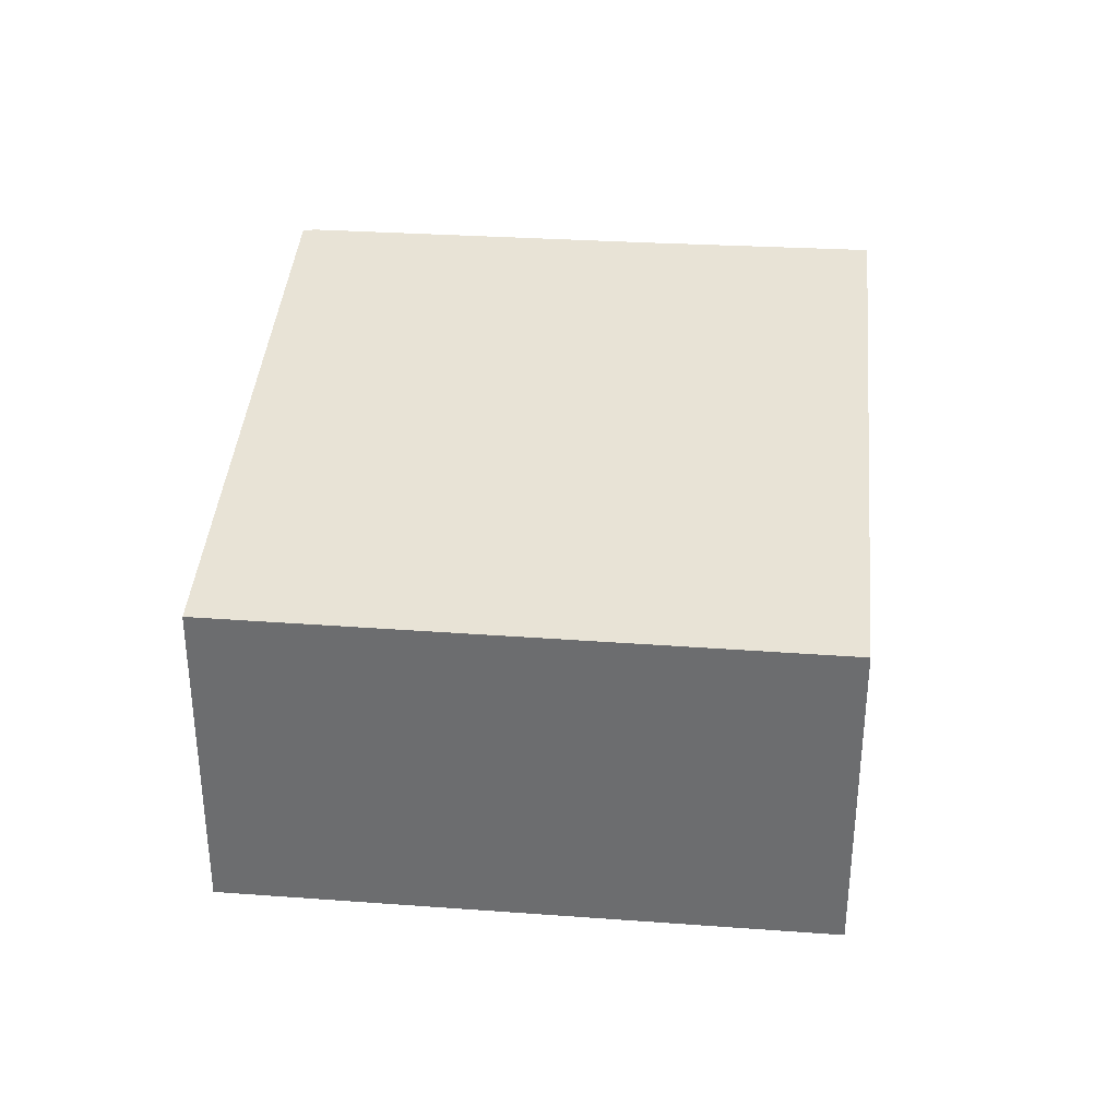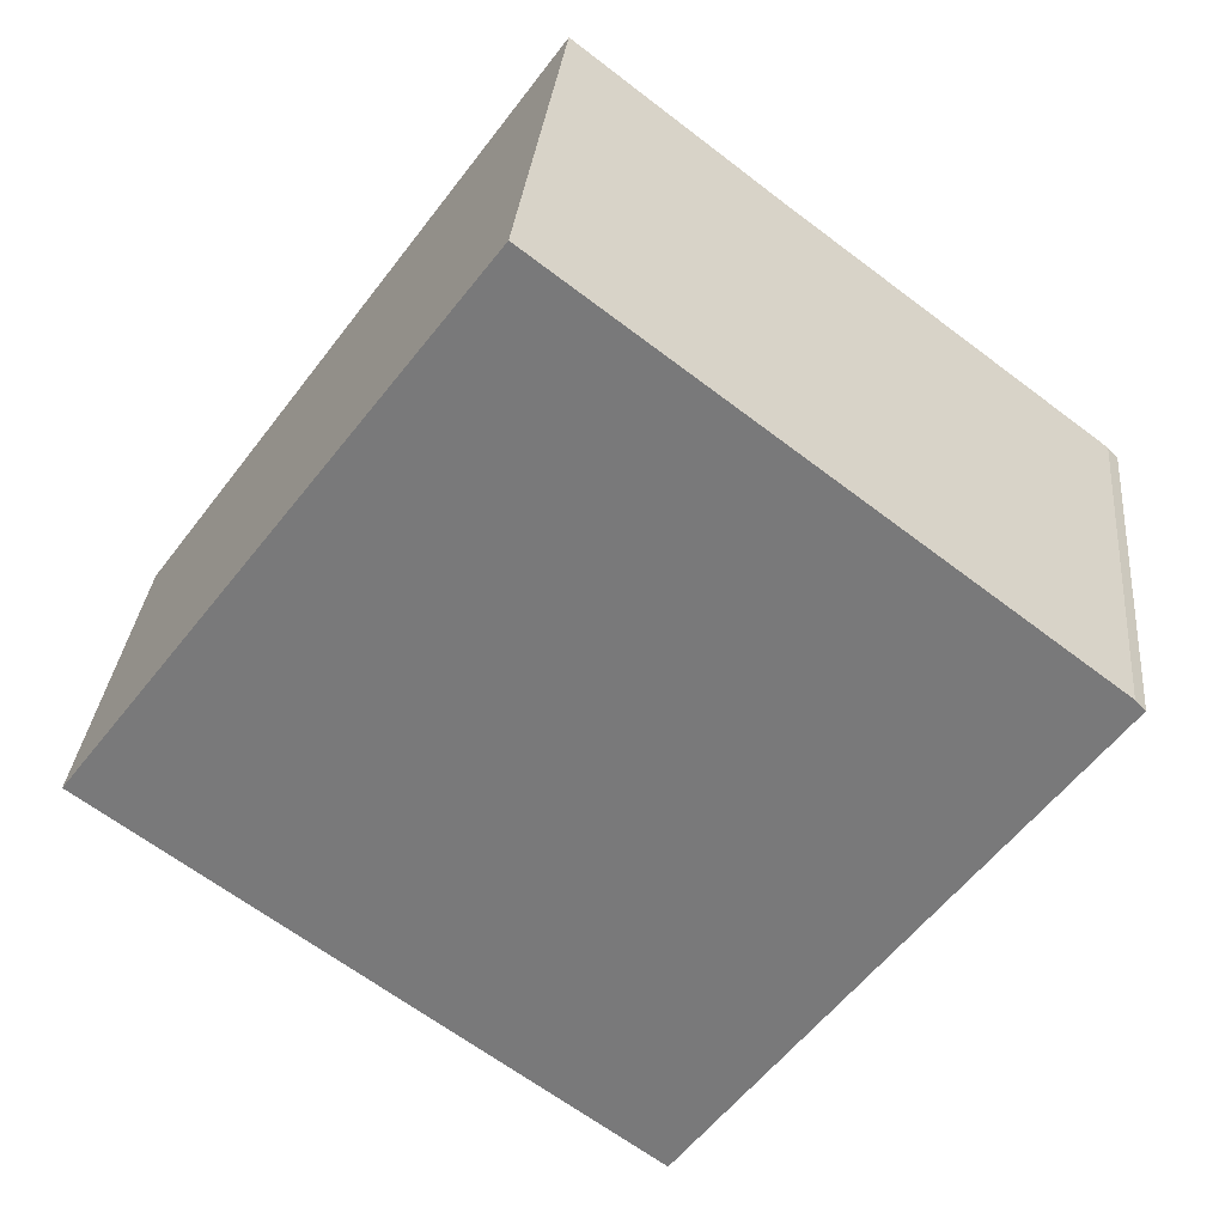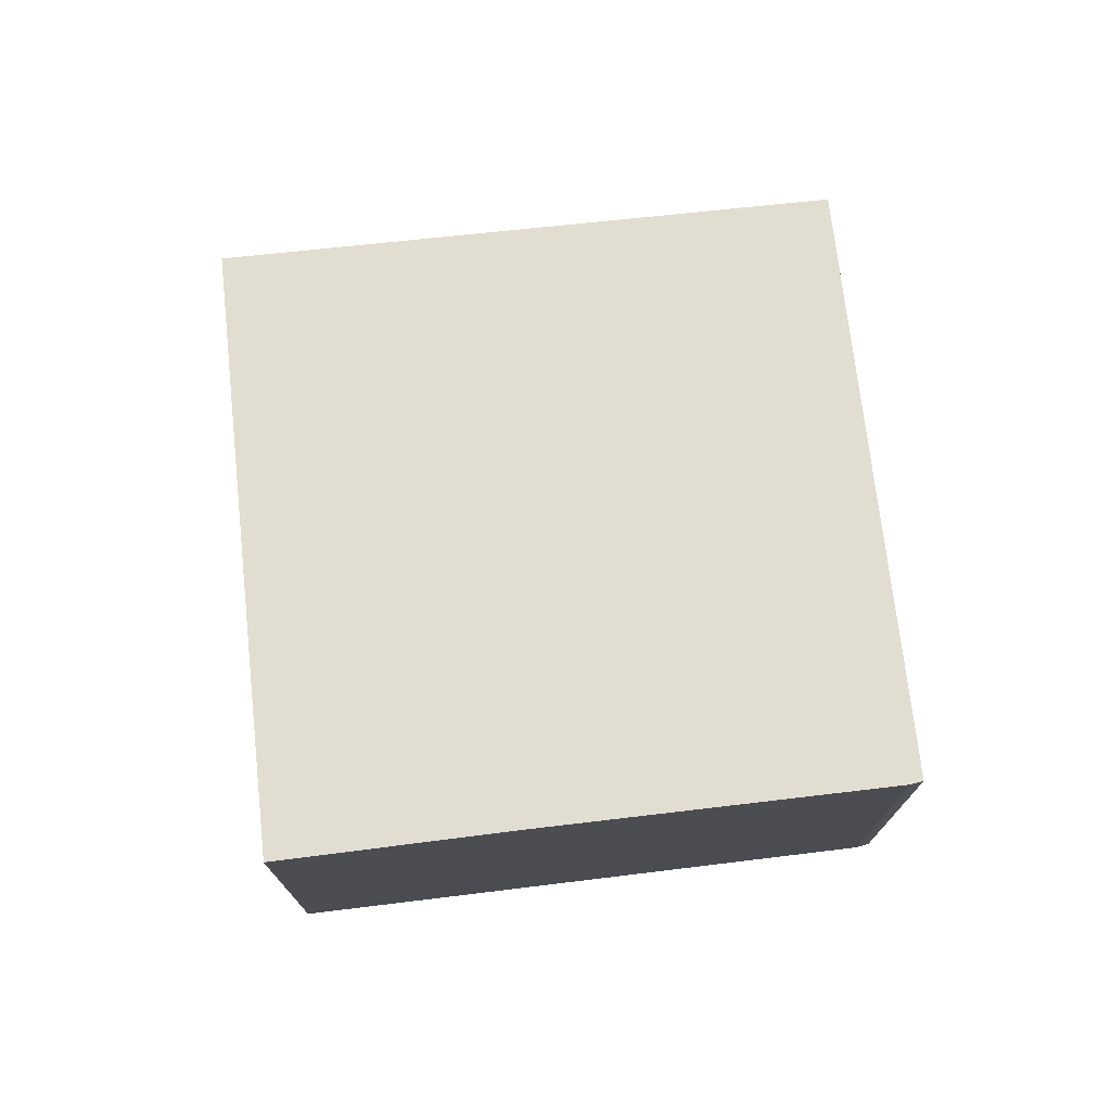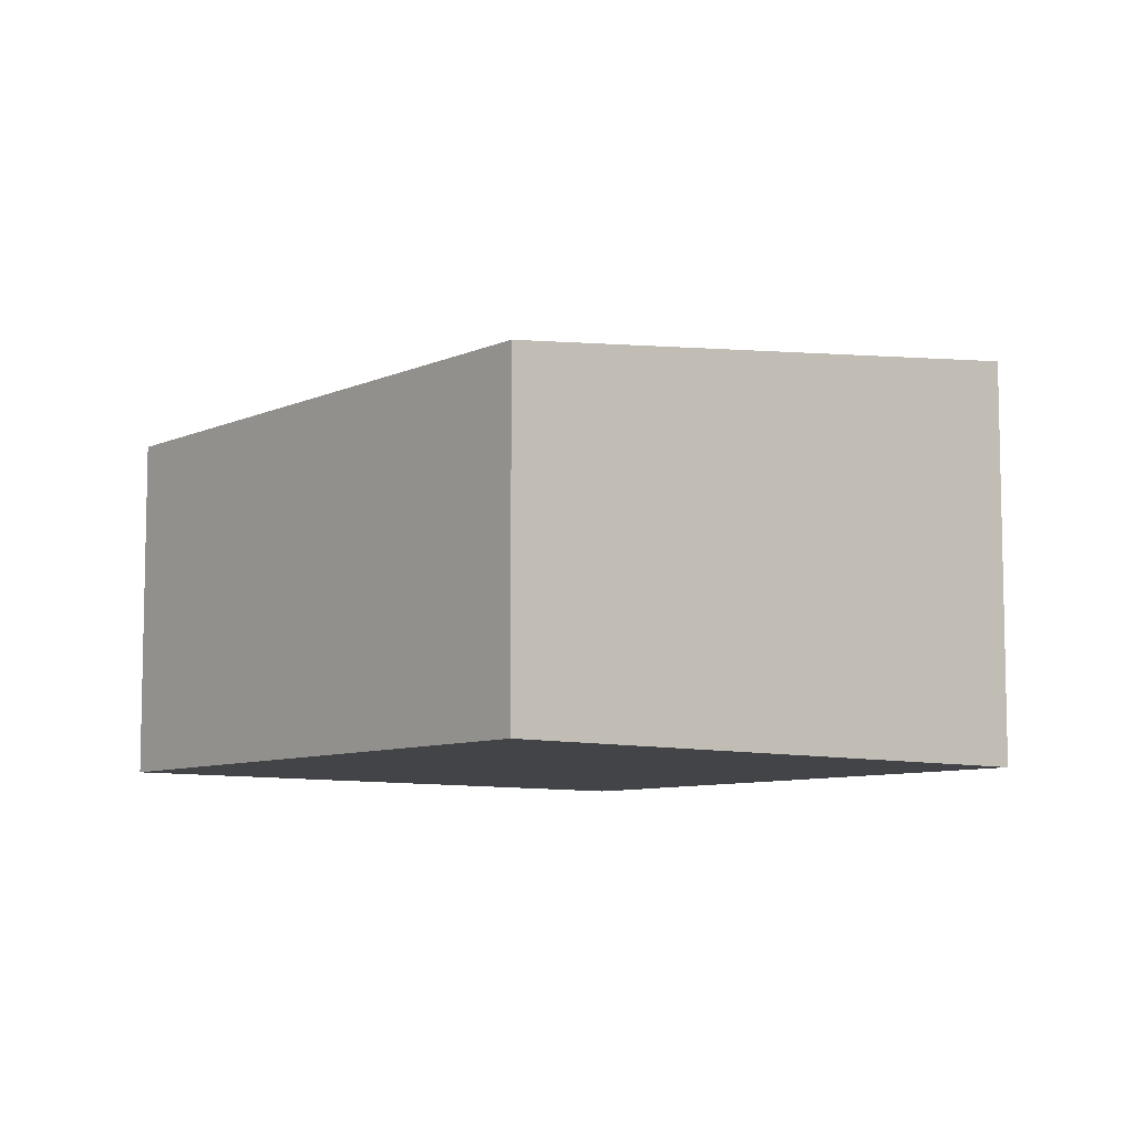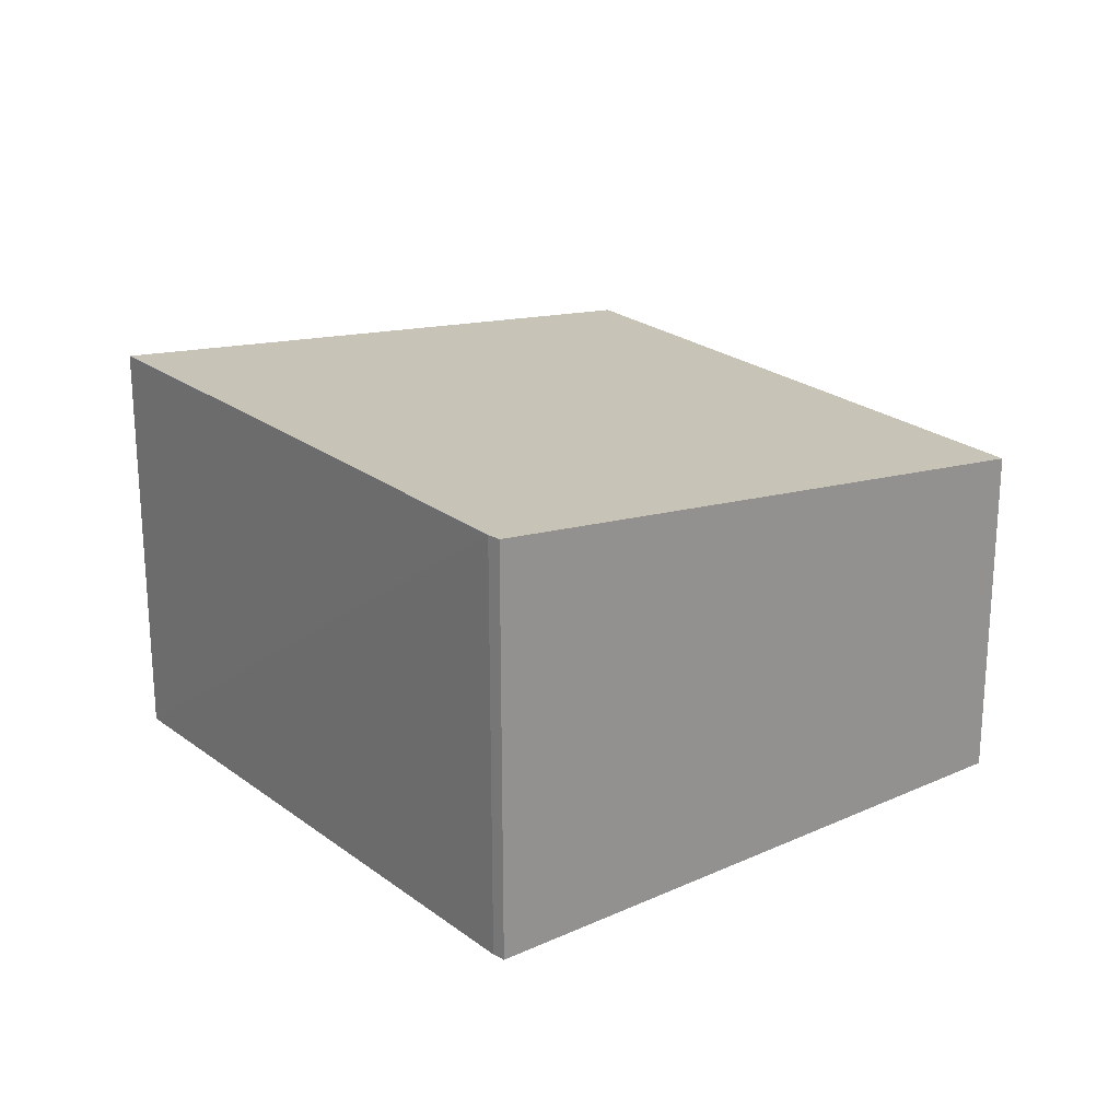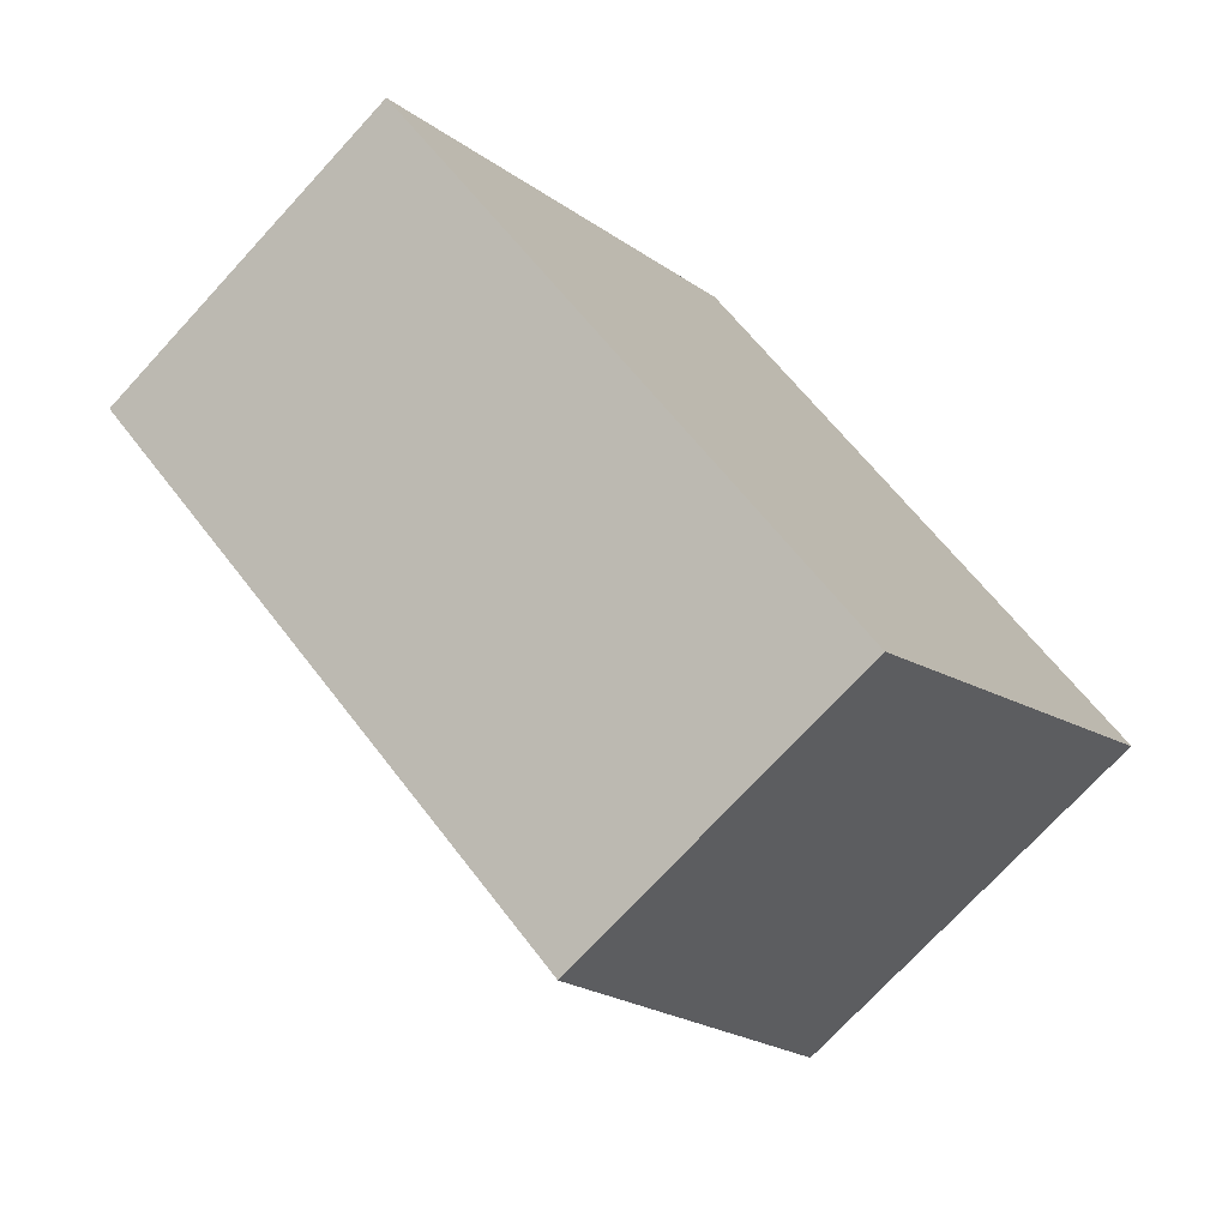
<metadata>
{"format":"obj","ext":"obj","renderer":"f3d","projection":"perspective","resolution":1024,"background":"white","views":[{"elev":35.4,"azim":-138.0,"up":"+Y"},{"elev":31.5,"azim":5.3,"up":"+Z"},{"elev":75.0,"azim":30.4,"up":"+Y"},{"elev":-8.1,"azim":-92.6,"up":"+Y"},{"elev":23.2,"azim":88.6,"up":"+Y"},{"elev":-73.0,"azim":-42.6,"up":"+Z"}]}
</metadata>
<code>
v  2.569 2.81 3.428
v  3.411 2.316 -2.515
v  0 2.316 1.418e-16
v  3.847 2.806 2.443
v  5.899 2.801 0.873
v  5.836 2.803 0.938
v  5.899 -5.346e-17 0.873
v  3.411 1.54e-16 -2.515
v  0 0 0
v  2.569 -2.099e-16 3.428
v  5.836 -5.744e-17 0.938
v  3.847 -1.496e-16 2.443
g defaultobject
f 1 2 3
f 2 1 4
f 2 4 5
f 5 4 6
f 7 2 5
f 2 7 8
f 8 3 2
f 3 8 9
f 3 10 1
f 10 3 9
f 10 4 1
f 4 10 6
f 6 10 11
f 11 10 12
f 11 5 6
f 5 11 7
f 7 9 8
f 9 7 12
f 9 12 10
f 12 7 11

</code>
